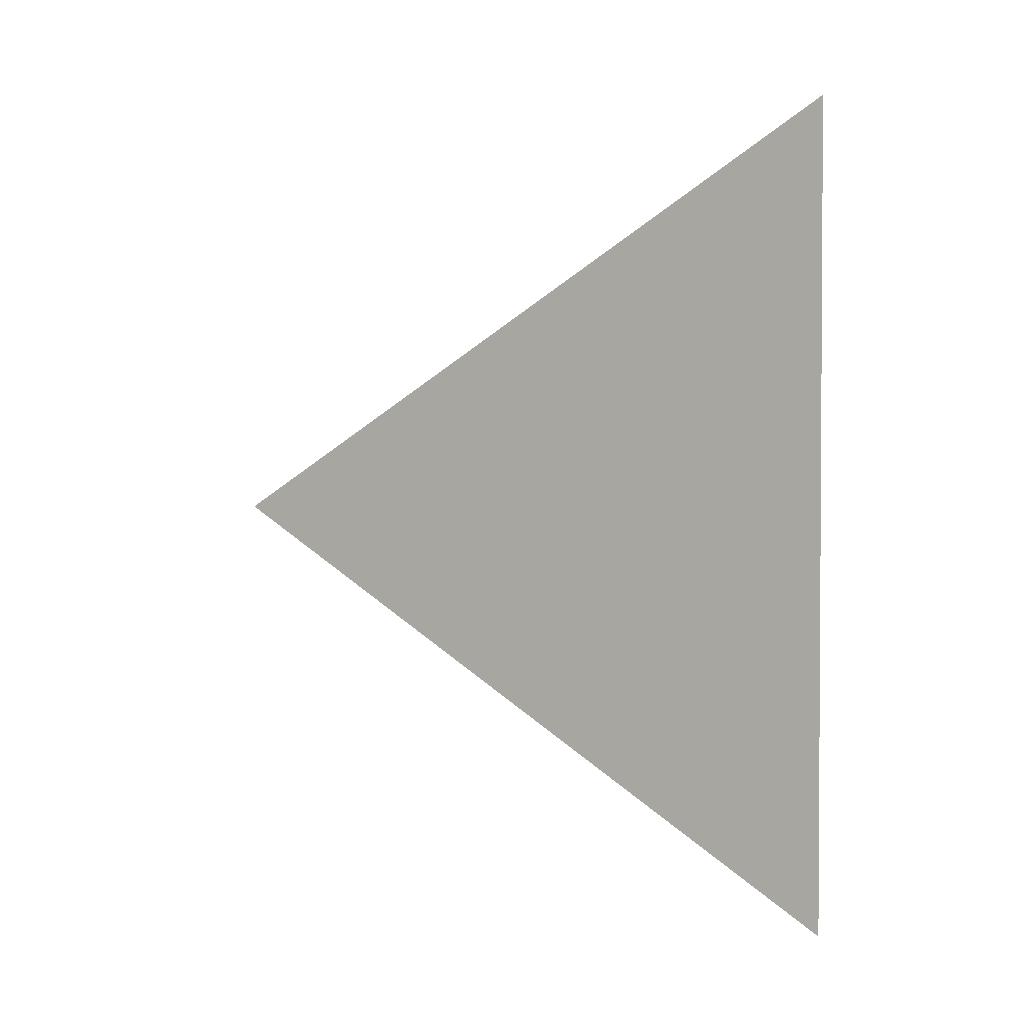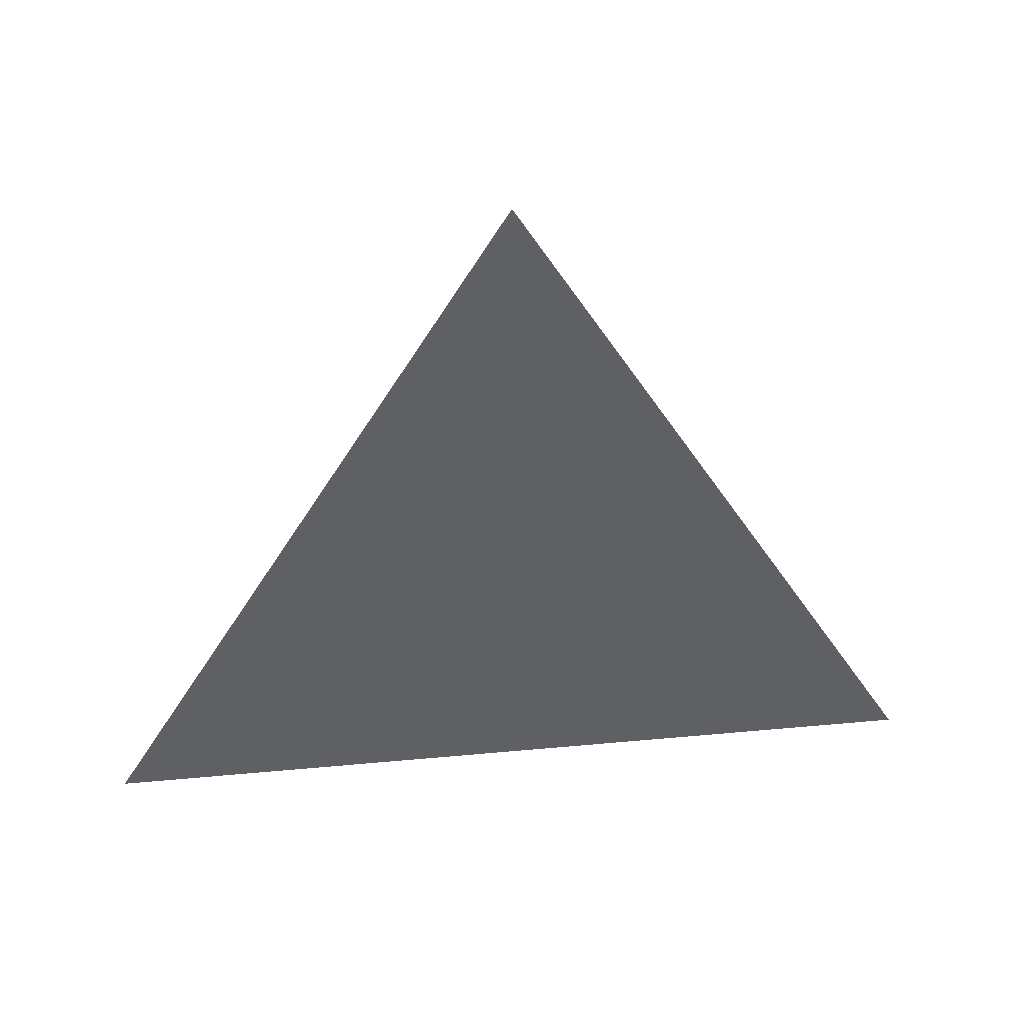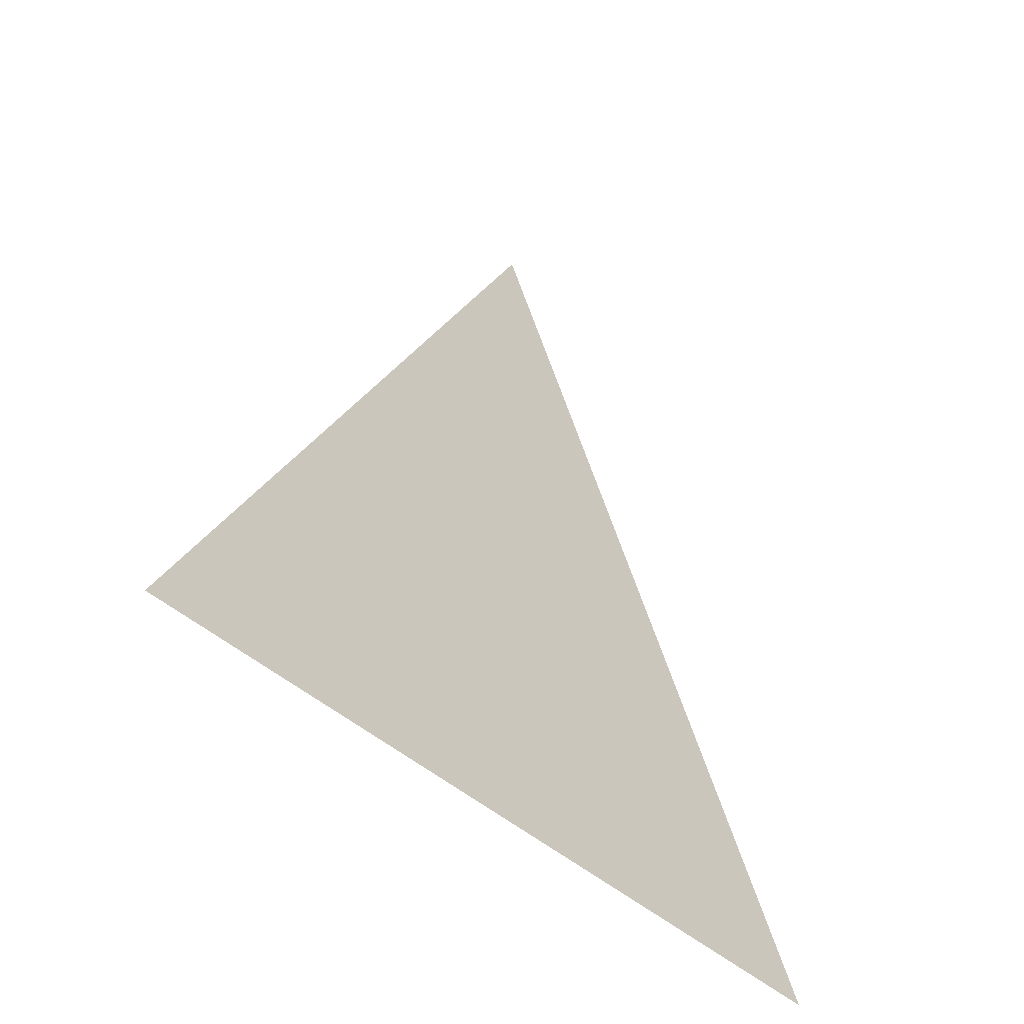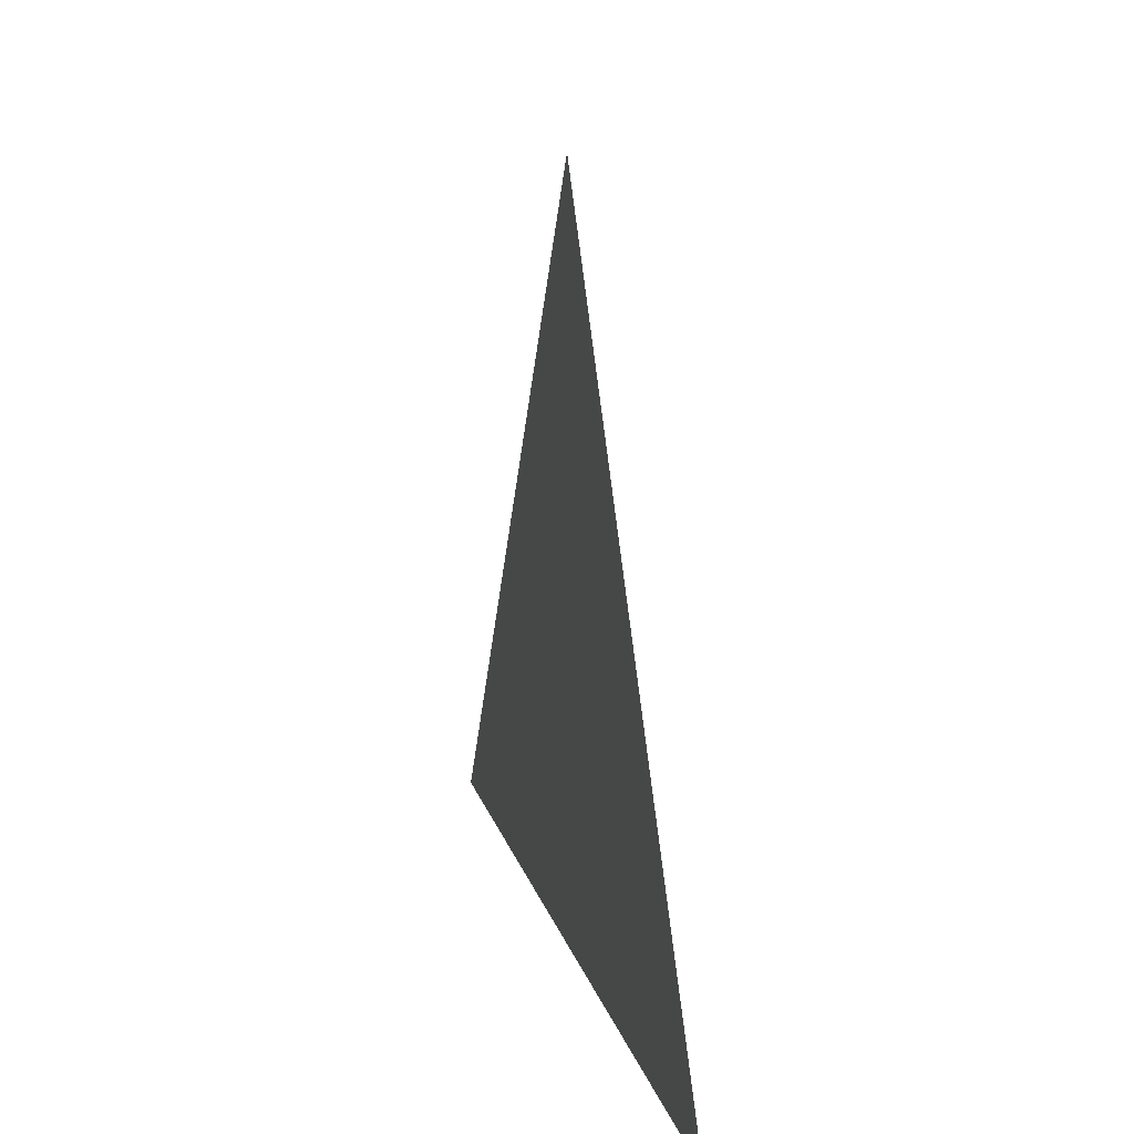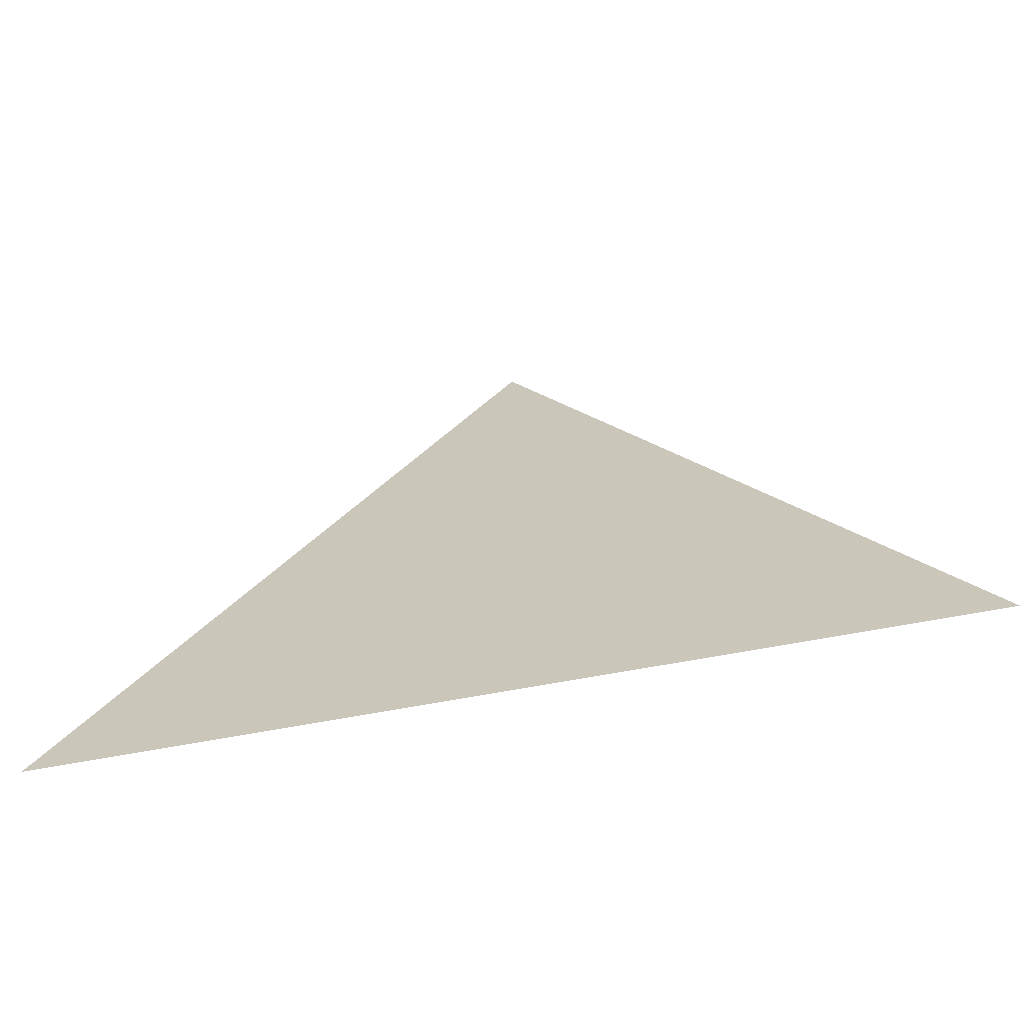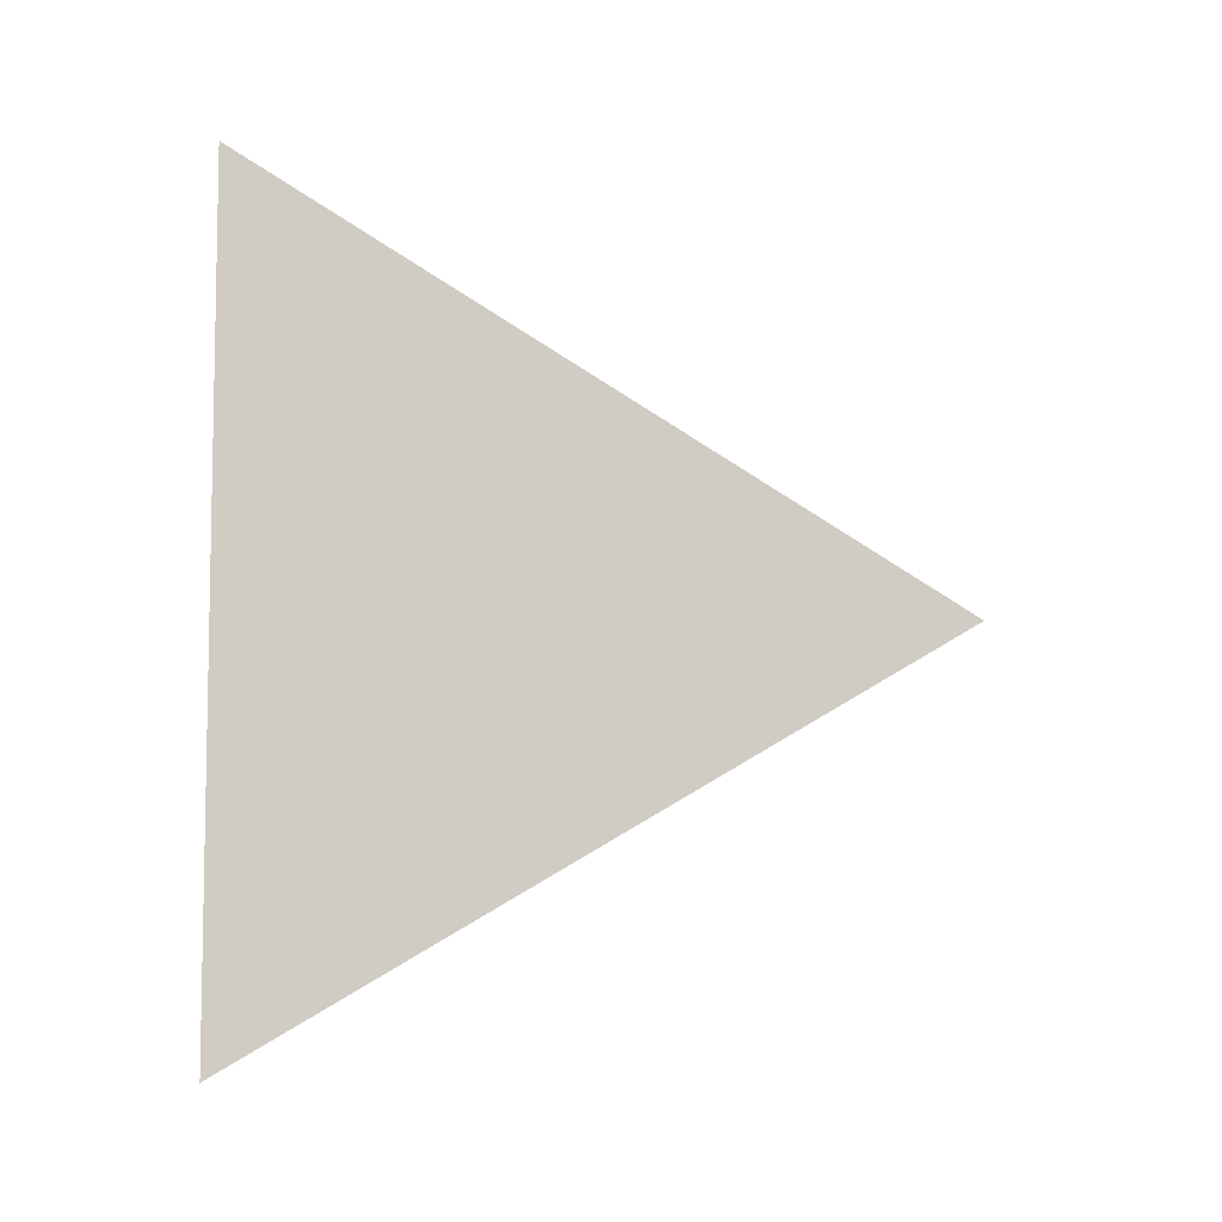
<metadata>
{"format":"obj","ext":"obj","renderer":"f3d","projection":"perspective","resolution":1024,"background":"white","views":[{"elev":2.0,"azim":-57.8,"up":"+Z"},{"elev":44.0,"azim":-96.2,"up":"+Y"},{"elev":-42.1,"azim":41.7,"up":"+Y"},{"elev":16.4,"azim":165.6,"up":"+Y"},{"elev":-66.1,"azim":-79.3,"up":"+Y"},{"elev":-6.8,"azim":77.6,"up":"+Z"}]}
</metadata>
<code>
v -0.4715 1.952 0.8376
v -0.4715 1.877 0.8809
v -0.4715 1.877 0.7943
g group_202908920_2822622404448
f 1 2 3

</code>
